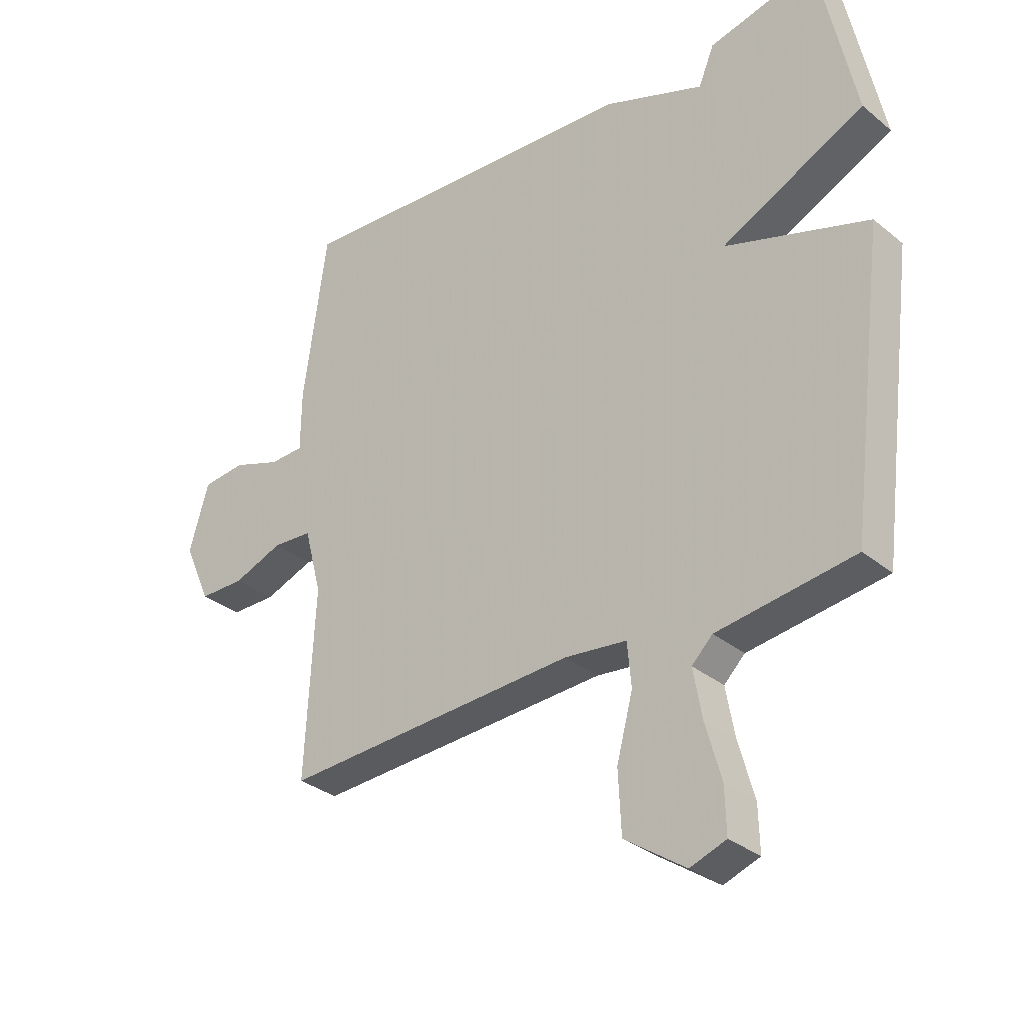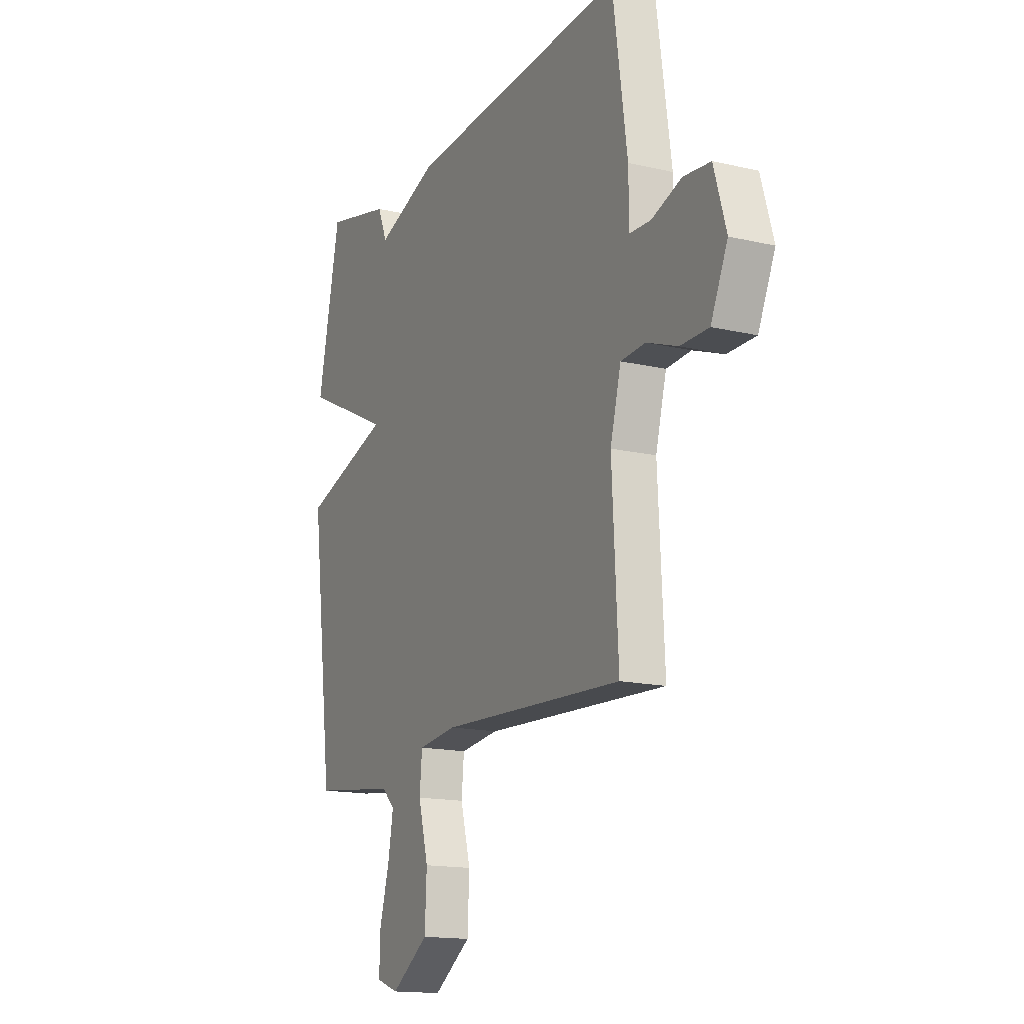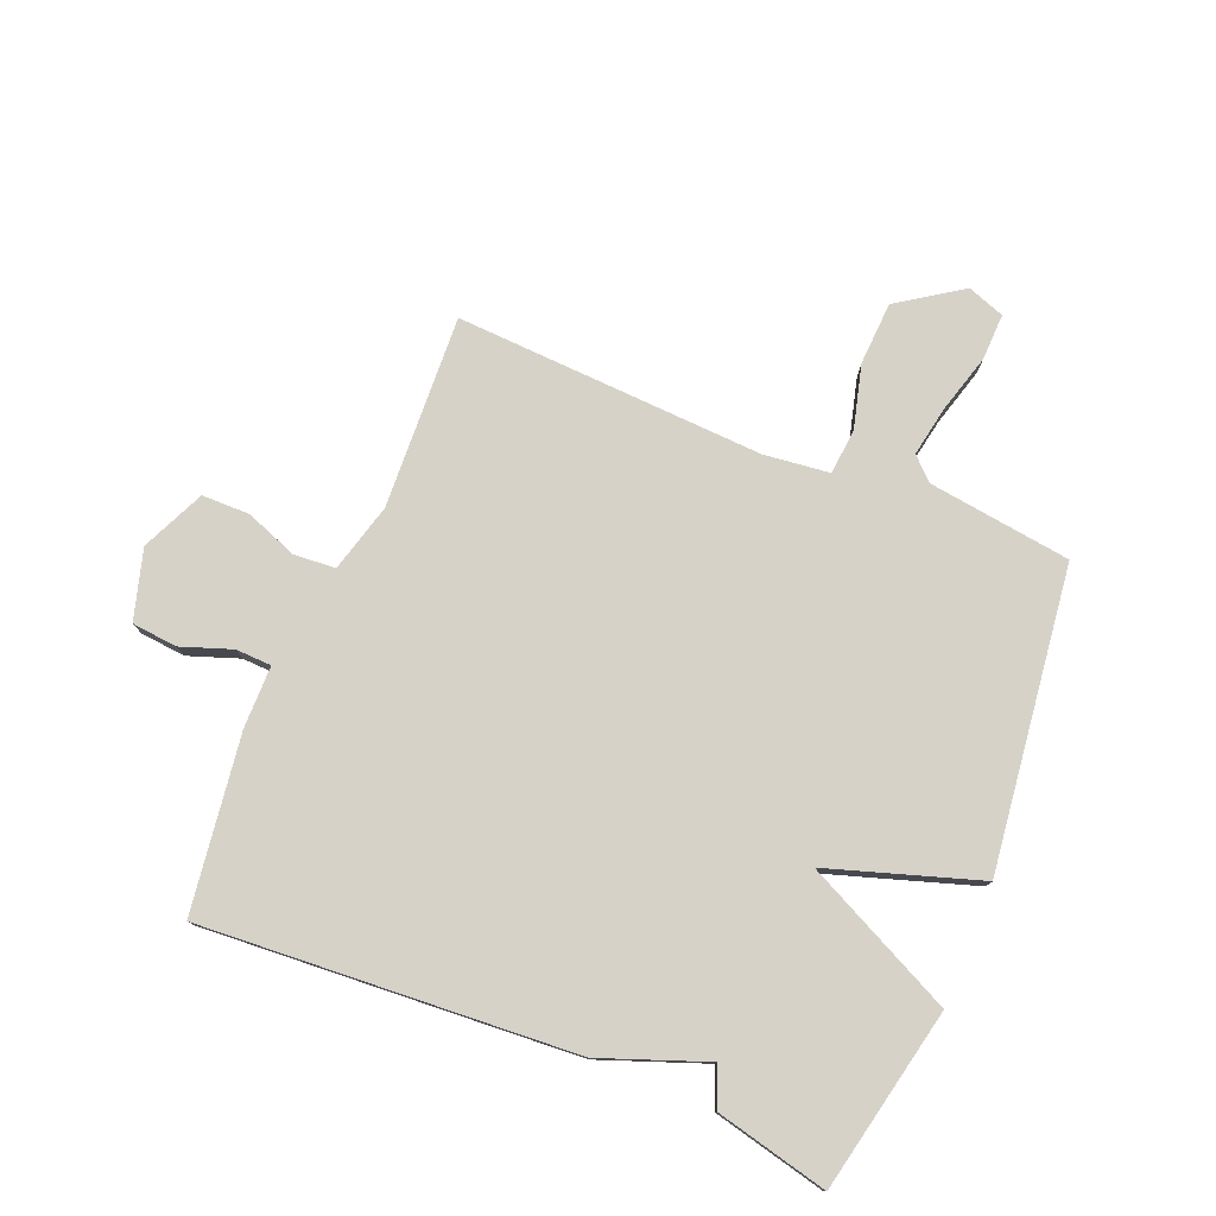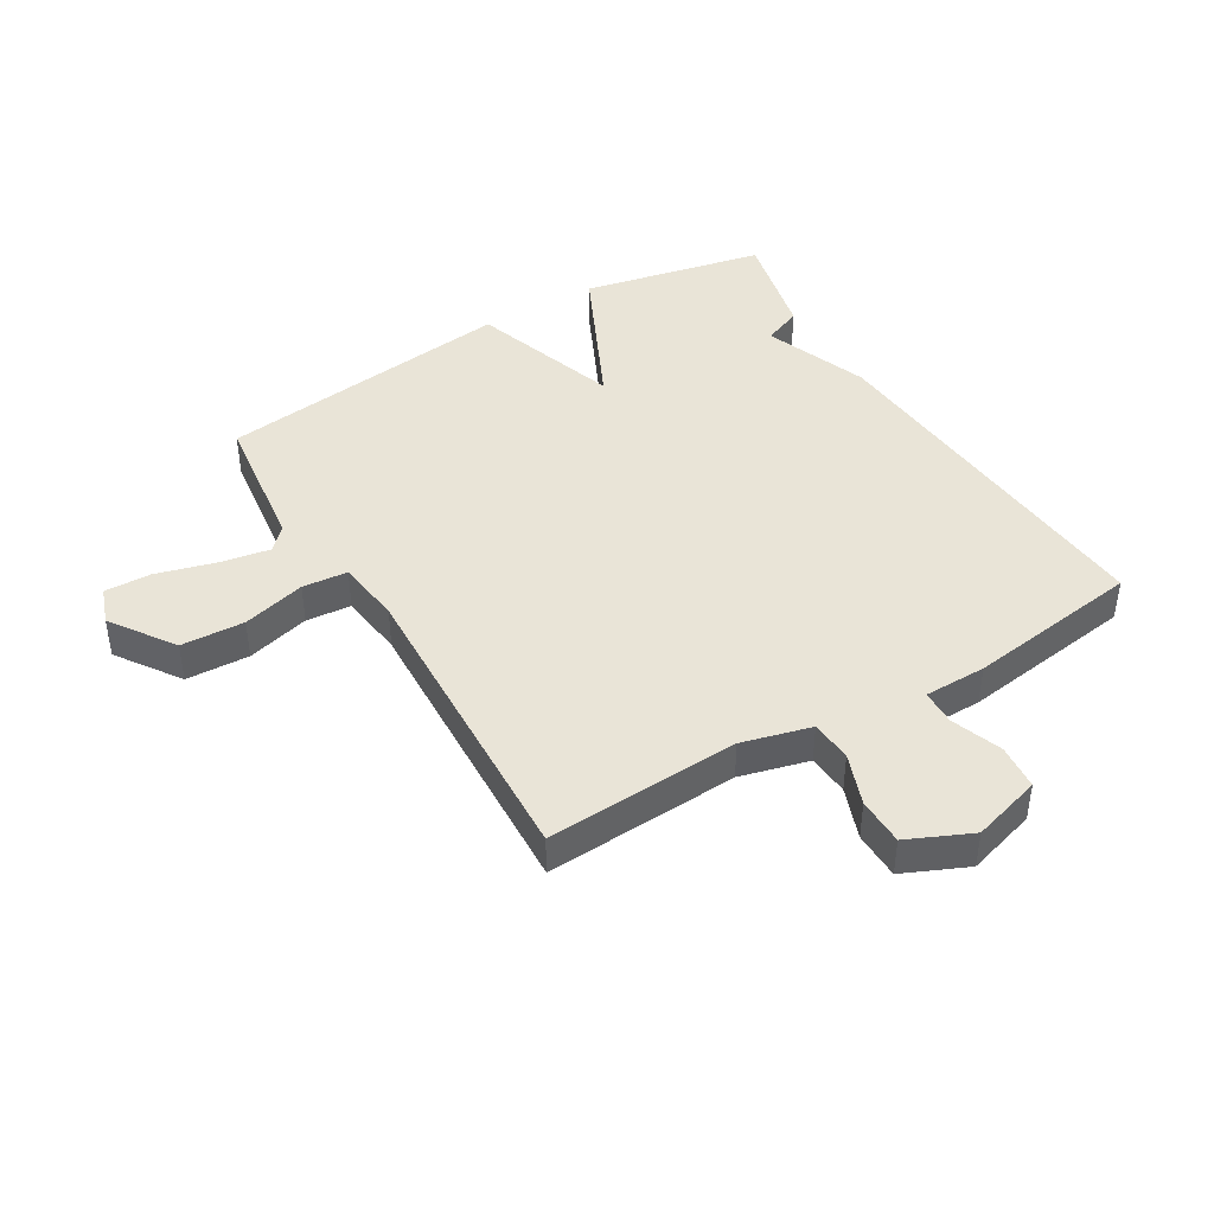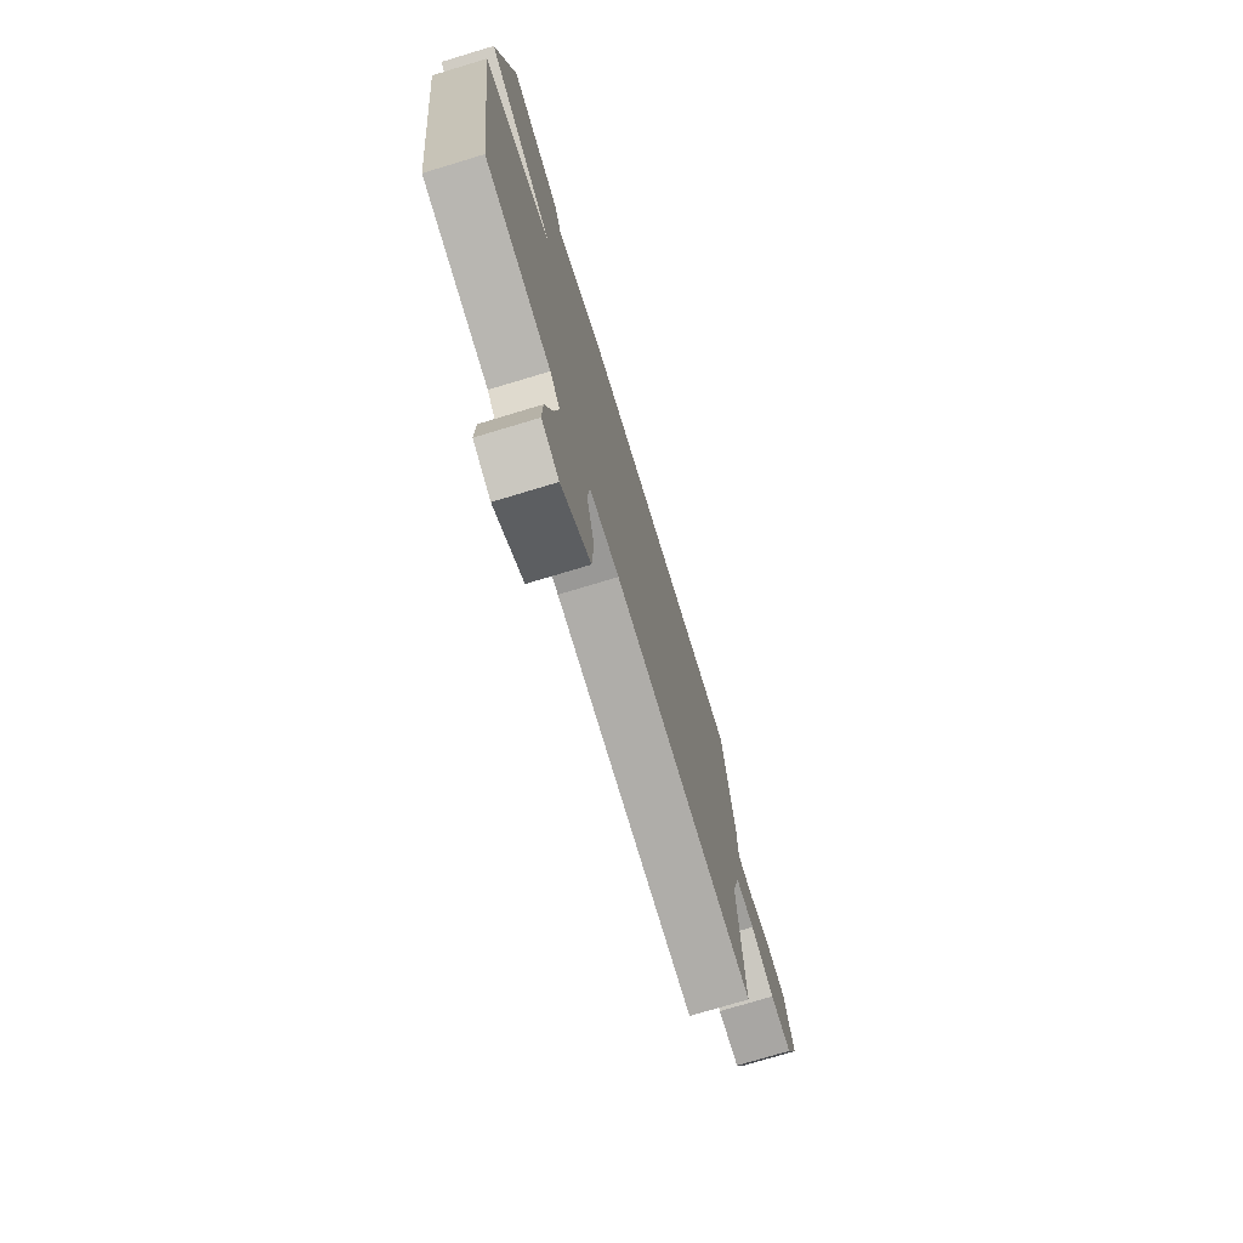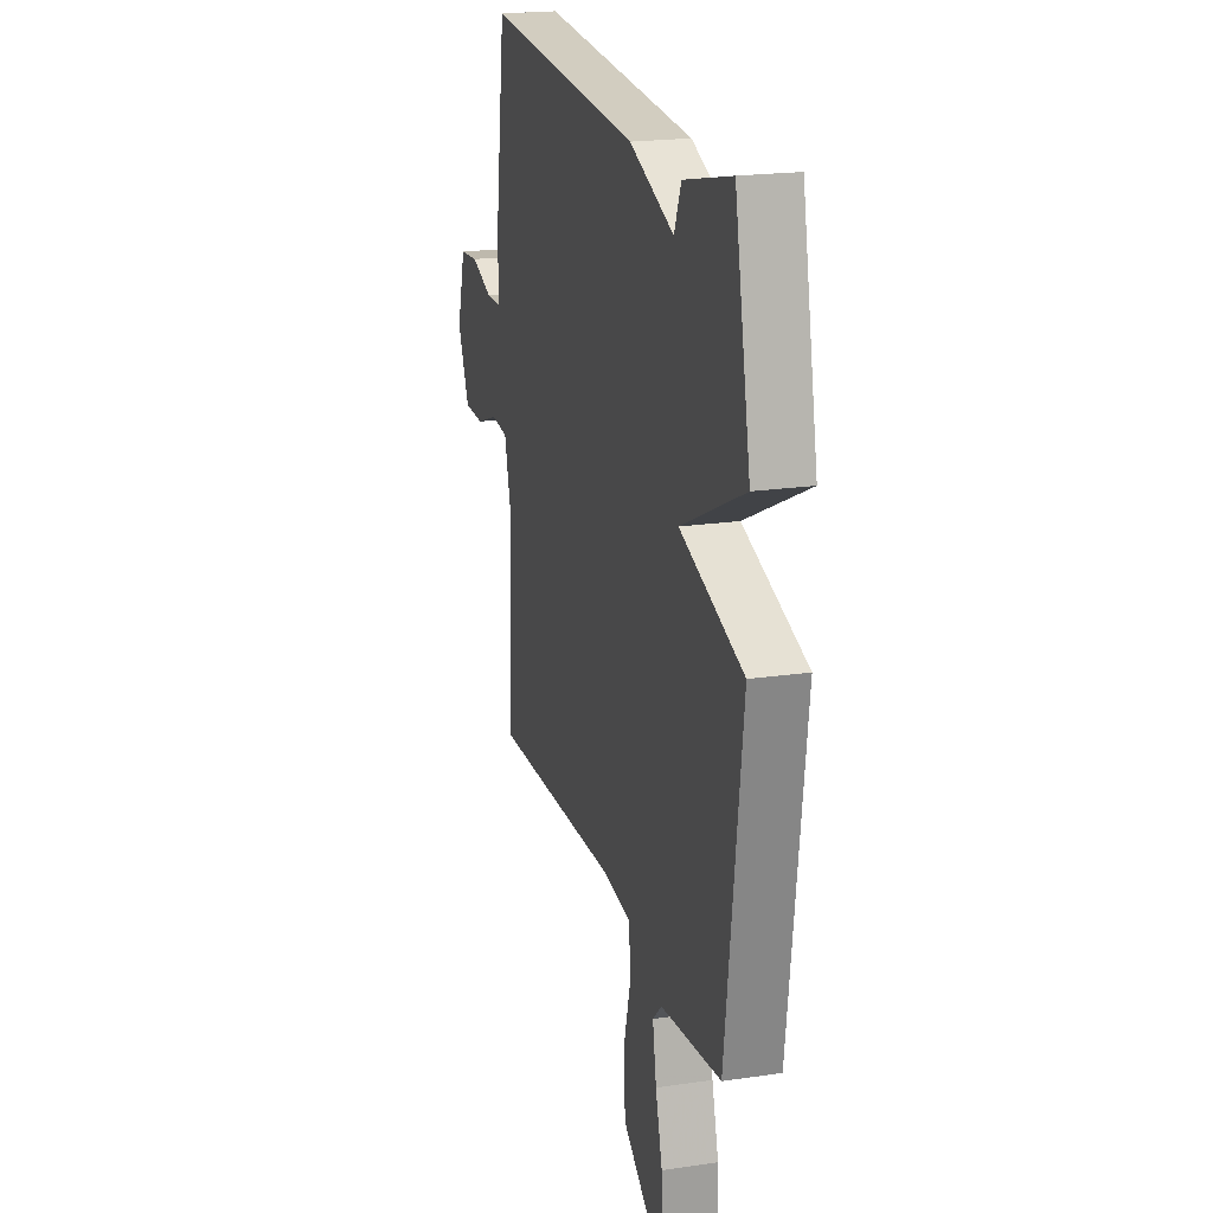
<metadata>
{"format":"obj","ext":"obj","renderer":"f3d","projection":"perspective","resolution":1024,"background":"white","views":[{"elev":-31.8,"azim":41.3,"up":"+Z"},{"elev":-15.4,"azim":-116.4,"up":"+Z"},{"elev":77.4,"azim":22.5,"up":"+Y"},{"elev":43.0,"azim":-120.9,"up":"+Y"},{"elev":-75.0,"azim":106.8,"up":"+Z"},{"elev":20.5,"azim":75.0,"up":"+Z"}]}
</metadata>
<code>
v 0.5 0.07 0.5
v 0.563 0.07 0.197
v 0.315 0.07 0.078
v 0.563 0.07 -0.003
v 0.5 0.07 -0.5
v 0.263 0.07 -0.531
v 0.227 0.07 -0.566
v 0.242 0.07 -0.65
v 0.269 0.07 -0.747
v 0.271 0.07 -0.824
v 0.209 0.07 -0.846
v 0.104 0.07 -0.774
v 0.099 0.07 -0.669
v 0.127 0.07 -0.564
v 0.12 0.07 -0.489
v 0.012 0.07 -0.476
v -0.5 0.07 -0.5
v -0.483 0.07 -0.18
v -0.513 0.07 -0.066
v -0.582 0.07 -0.061
v -0.668 0.07 -0.093
v -0.747 0.07 -0.092
v -0.794 0.07 0.013
v -0.76 0.07 0.128
v -0.685 0.07 0.135
v -0.601 0.07 0.105
v -0.542 0.07 0.107
v -0.541 0.07 0.21
v -0.5 0.07 0.5
v 0.115 0.07 0.457
v 0.288 0.07 0.392
v 0.315 0.07 0.457
v 0.5 0 0.5
v 0.563 0 0.197
v 0.315 0 0.078
v 0.563 0 -0.003
v 0.5 0 -0.5
v 0.263 0 -0.531
v 0.227 0 -0.566
v 0.242 0 -0.65
v 0.269 0 -0.747
v 0.271 0 -0.824
v 0.209 0 -0.846
v 0.104 0 -0.774
v 0.099 0 -0.669
v 0.127 0 -0.564
v 0.12 0 -0.489
v 0.012 0 -0.476
v -0.5 0 -0.5
v -0.483 0 -0.18
v -0.513 0 -0.066
v -0.582 0 -0.061
v -0.668 0 -0.093
v -0.747 0 -0.092
v -0.794 0 0.013
v -0.76 0 0.128
v -0.685 0 0.135
v -0.601 0 0.105
v -0.542 0 0.107
v -0.541 0 0.21
v -0.5 0 0.5
v 0.115 0 0.457
v 0.288 0 0.392
v 0.315 0 0.457
f 1 2 3
f 32 1 3
f 31 32 3
f 30 31 3
f 29 30 3
f 28 29 3
f 27 28 3
f 4 5 6
f 3 4 6
f 27 3 6
f 26 27 6
f 24 25 26
f 23 24 26
f 22 23 26
f 21 22 26
f 20 21 26
f 19 20 26
f 19 26 6
f 18 19 6
f 16 17 18
f 15 16 18
f 15 18 6
f 14 15 6 7
f 12 13 14
f 11 12 14
f 10 11 14
f 9 10 14
f 8 9 14
f 7 8 14
f 35 34 33
f 35 33 64
f 35 64 63
f 35 63 62
f 35 62 61
f 35 61 60
f 35 60 59
f 38 37 36
f 38 36 35
f 38 35 59
f 38 59 58
f 58 57 56
f 58 56 55
f 58 55 54
f 58 54 53
f 58 53 52
f 58 52 51
f 38 58 51
f 38 51 50
f 50 49 48
f 50 48 47
f 38 50 47
f 39 38 47 46
f 46 45 44
f 46 44 43
f 46 43 42
f 46 42 41
f 46 41 40
f 46 40 39
f 1 33 34 2
f 2 34 35 3
f 3 35 36 4
f 4 36 37 5
f 5 37 38 6
f 6 38 39 7
f 7 39 40 8
f 8 40 41 9
f 9 41 42 10
f 10 42 43 11
f 11 43 44 12
f 12 44 45 13
f 13 45 46 14
f 14 46 47 15
f 15 47 48 16
f 16 48 49 17
f 17 49 50 18
f 18 50 51 19
f 19 51 52 20
f 20 52 53 21
f 21 53 54 22
f 22 54 55 23
f 23 55 56 24
f 24 56 57 25
f 25 57 58 26
f 26 58 59 27
f 27 59 60 28
f 28 60 61 29
f 29 61 62 30
f 30 62 63 31
f 31 63 64 32
f 32 64 33 1

</code>
